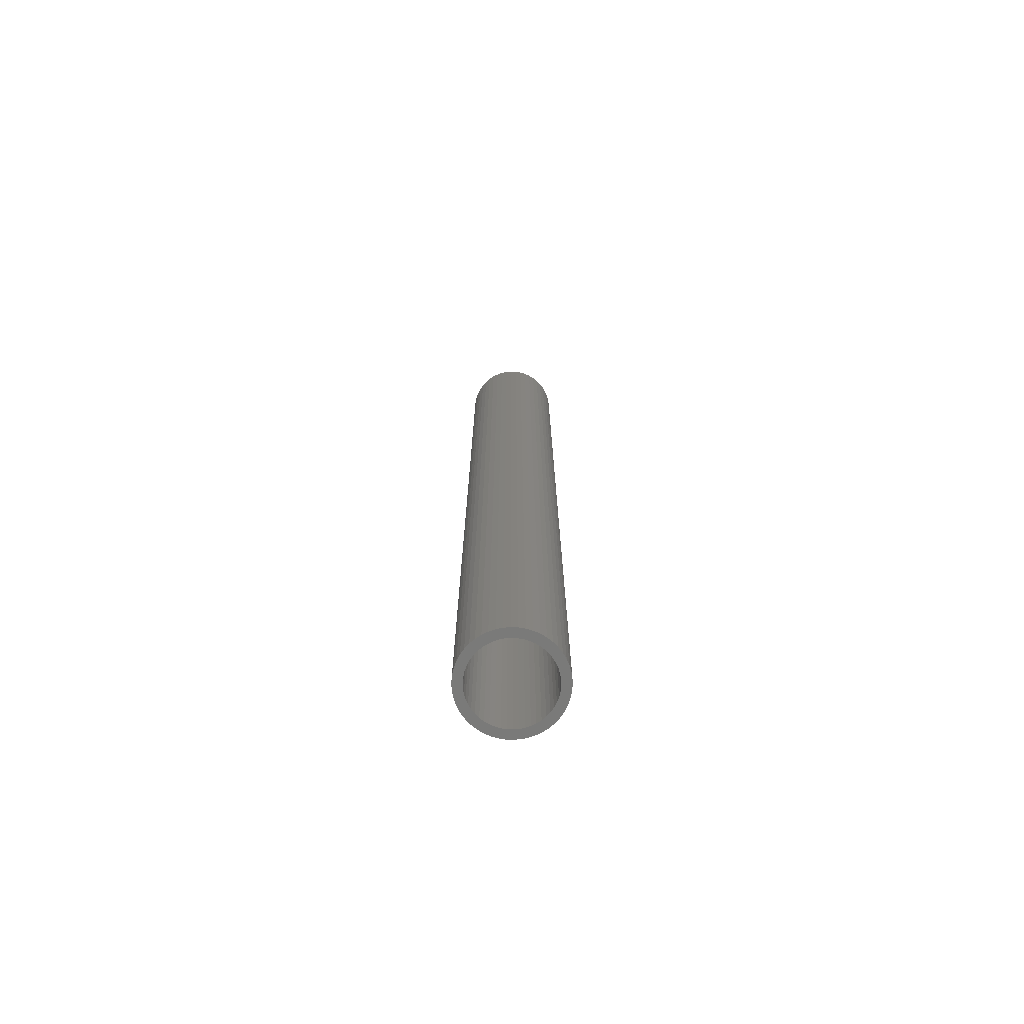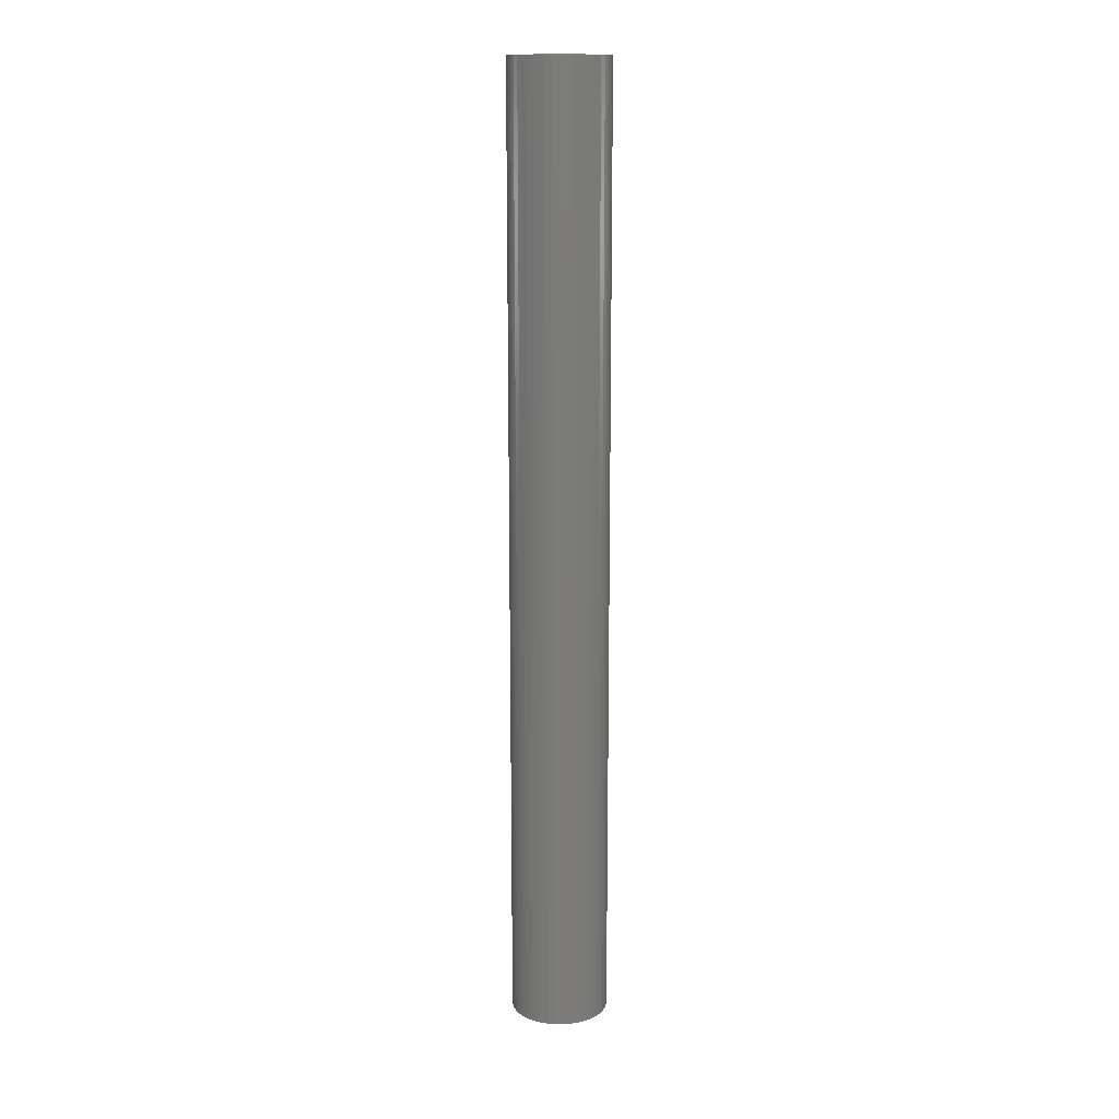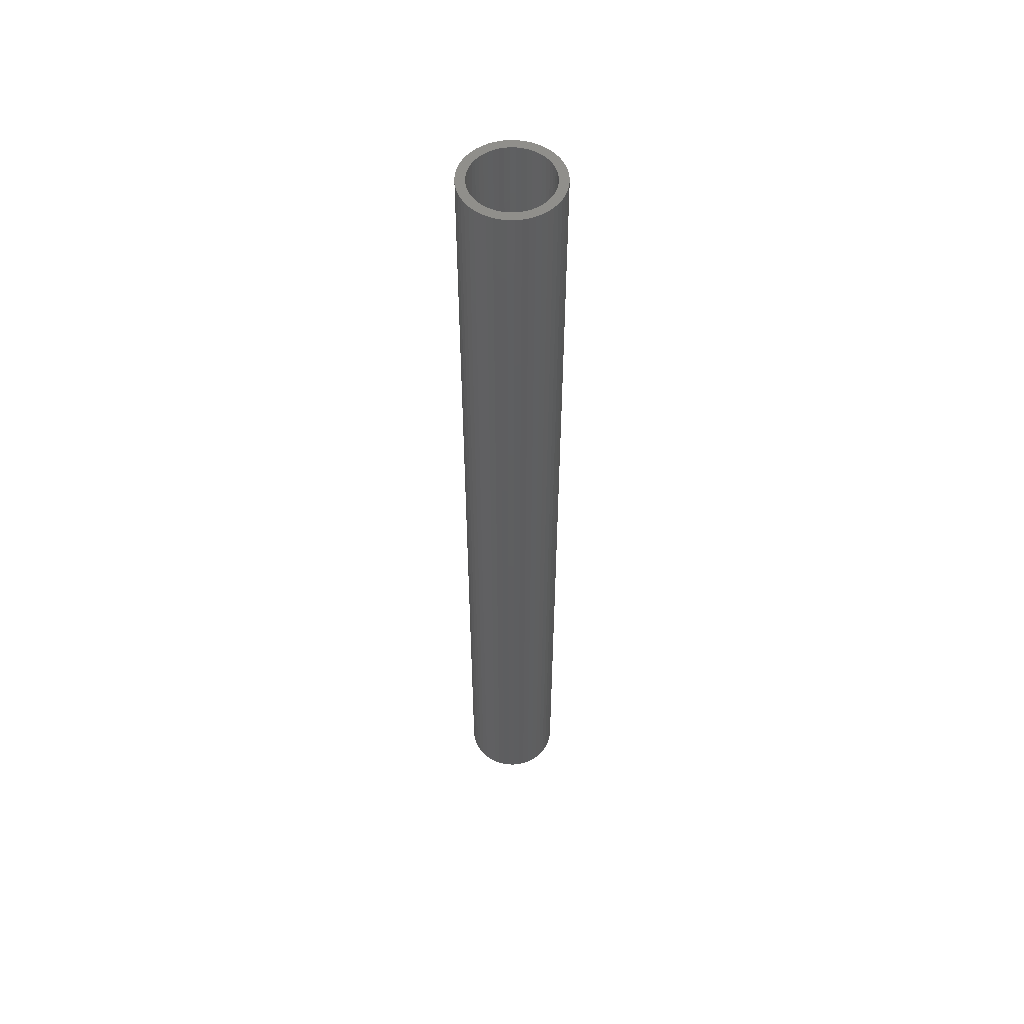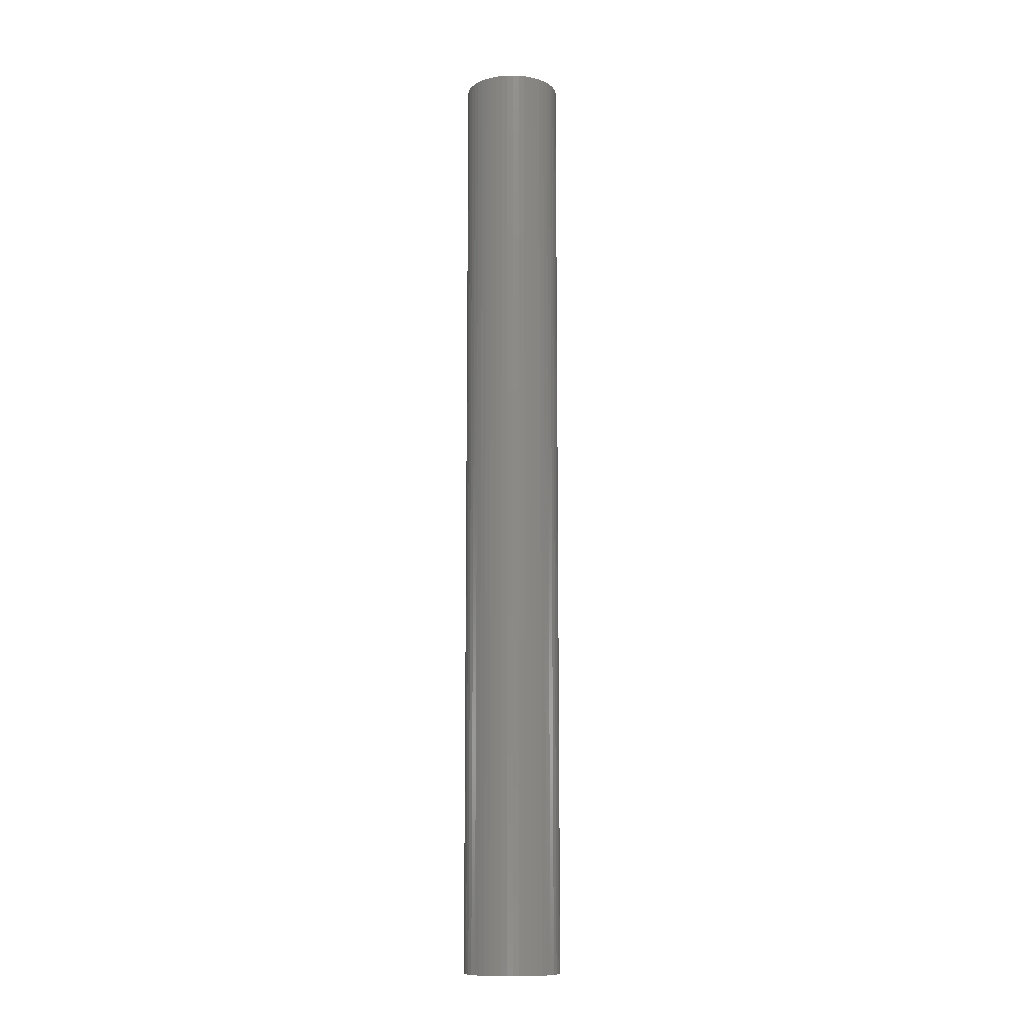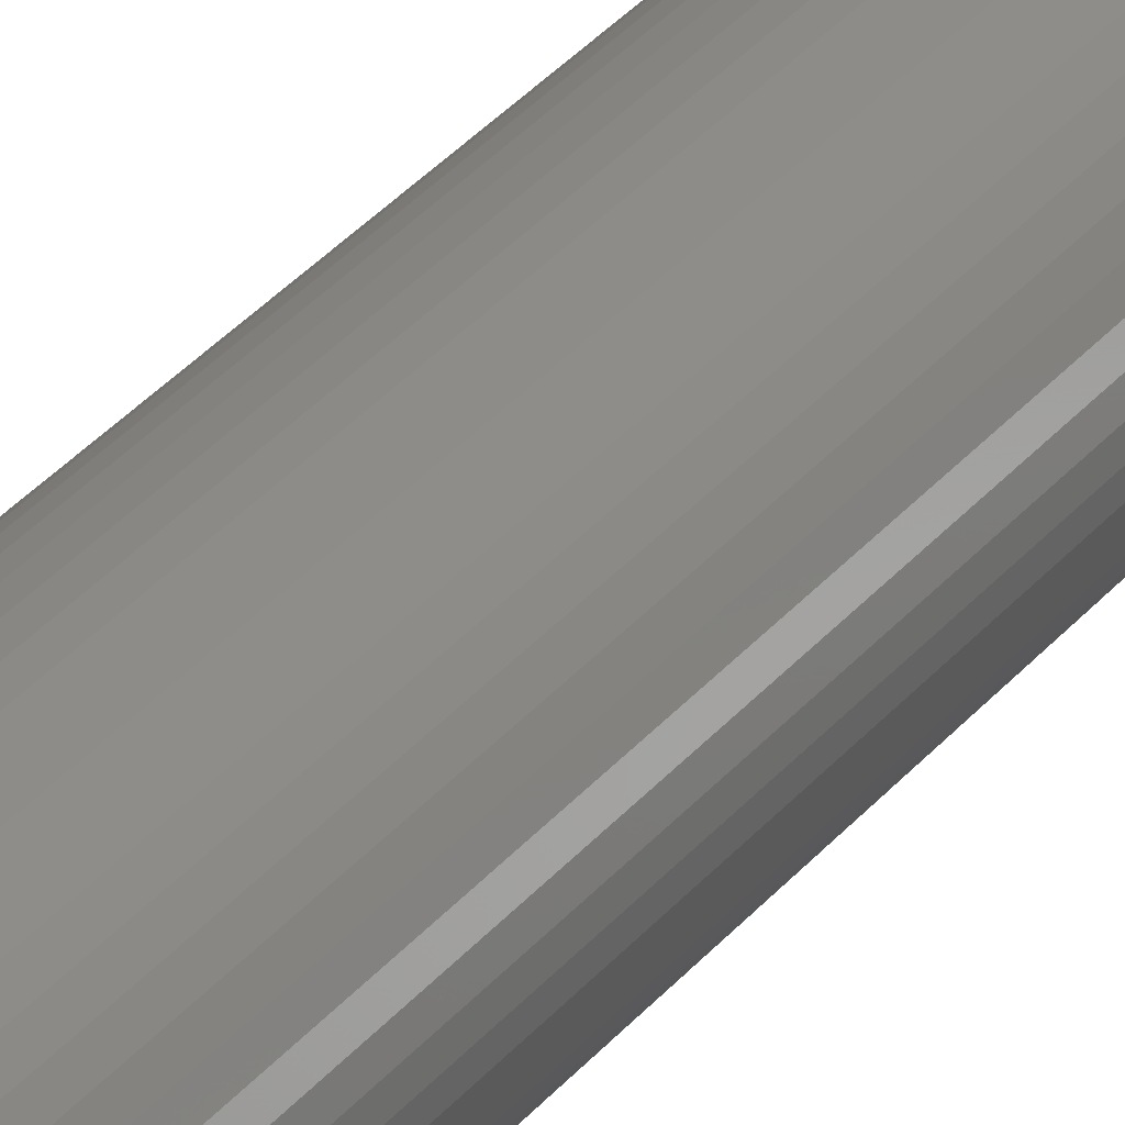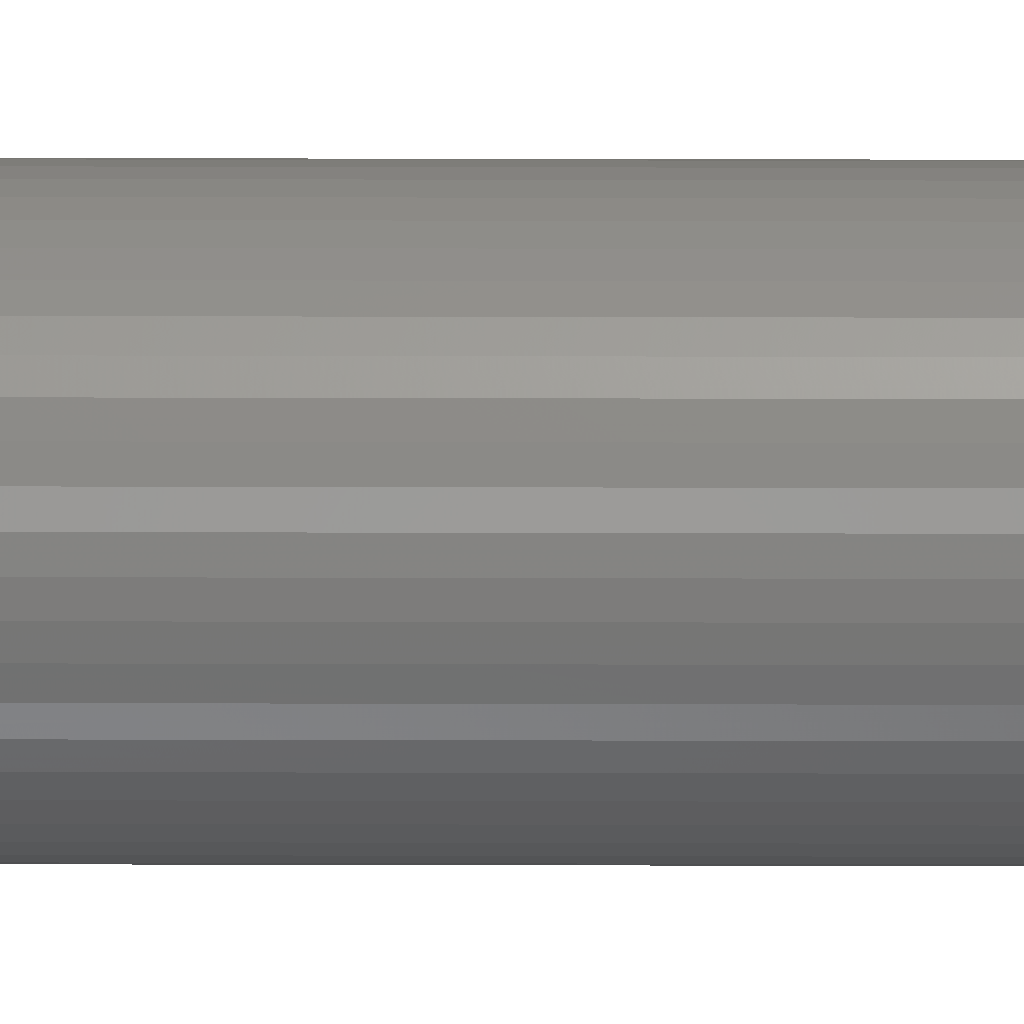
<metadata>
{"format":"stl","ext":"stl","renderer":"f3d","projection":"perspective","resolution":1024,"background":"white","views":[{"elev":-73.1,"azim":-9.6,"up":"+Z"},{"elev":15.2,"azim":25.7,"up":"+Z"},{"elev":53.8,"azim":-78.1,"up":"+Z"},{"elev":-11.3,"azim":131.9,"up":"+Z"},{"elev":30.9,"azim":31.1,"up":"+Y"},{"elev":32.1,"azim":90.2,"up":"+Y"}]}
</metadata>
<code>
# stl→obj: 200 verts, 400 faces
v 4 0 39
v 3.968 0.5013 -39
v 3.968 0.5013 39
v 4 0 -39
v -4 0 -39
v -3.968 0.5013 39
v -3.968 0.5013 -39
v -4 0 39
v 0.2512 3.992 -39
v -0.2512 3.992 39
v 0.2512 3.992 39
v -0.2512 3.992 -39
v -0.2512 -3.992 -39
v 0.2512 -3.992 39
v -0.2512 -3.992 39
v 0.2512 -3.992 -39
v 2.916 2.738 -39
v 2.55 3.082 39
v 2.916 2.738 39
v 2.55 3.082 -39
v -2.55 3.082 -39
v -2.916 2.738 39
v -2.55 3.082 39
v -2.916 2.738 -39
v -1.236 3.804 -39
v -1.703 3.619 39
v -1.236 3.804 39
v -1.703 3.619 -39
v 3.719 1.472 39
v 3.505 1.927 -39
v 3.505 1.927 39
v 3.719 1.472 -39
v 3.236 2.351 -39
v 3.236 2.351 39
v 1.703 3.619 -39
v 1.236 3.804 39
v 1.703 3.619 39
v 1.236 3.804 -39
v 0.7495 3.929 39
v 0.7495 3.929 -39
v 2.143 3.377 39
v 2.143 3.377 -39
v -3.505 1.927 -39
v -3.236 2.351 39
v -3.236 2.351 -39
v -3.505 1.927 39
v -3.874 0.9948 -39
v -3.719 1.472 39
v -3.719 1.472 -39
v -3.874 0.9948 39
v -2.143 3.377 39
v -2.143 3.377 -39
v -0.7495 3.929 -39
v -0.7495 3.929 39
v 0.7495 -3.929 39
v 0.7495 -3.929 -39
v 3.874 0.9948 39
v 3.874 0.9948 -39
v 3.25 0 39
v 3.224 0.4073 39
v 3.968 -0.5013 39
v 3.148 0.8082 39
v 3.224 -0.4073 39
v 3.022 1.196 39
v 3.874 -0.9948 39
v 3.148 -0.8082 39
v 2.848 1.566 39
v 2.629 1.91 39
v 2.369 2.225 39
v 2.072 2.504 39
v 1.741 2.744 39
v 1.384 2.941 39
v 1.004 3.091 39
v 0.609 3.192 39
v 0.2041 3.244 39
v -0.2041 3.244 39
v -0.609 3.192 39
v -1.004 3.091 39
v -1.384 2.941 39
v -1.741 2.744 39
v -2.072 2.504 39
v -2.369 2.225 39
v -2.629 1.91 39
v -2.848 1.566 39
v -3.022 1.196 39
v -3.148 0.8082 39
v 3.719 -1.472 39
v 3.022 -1.196 39
v 3.505 -1.927 39
v 2.848 -1.566 39
v 3.236 -2.351 39
v 2.629 -1.91 39
v 2.916 -2.738 39
v 2.369 -2.225 39
v 2.55 -3.082 39
v 2.072 -2.504 39
v 2.143 -3.377 39
v 1.741 -2.744 39
v 1.703 -3.619 39
v 1.384 -2.941 39
v 1.236 -3.804 39
v 1.004 -3.091 39
v 0.609 -3.192 39
v 0.2041 -3.244 39
v -0.2041 -3.244 39
v -0.609 -3.192 39
v -0.7495 -3.929 39
v -1.004 -3.091 39
v -1.236 -3.804 39
v -1.384 -2.941 39
v -1.703 -3.619 39
v -1.741 -2.744 39
v -2.143 -3.377 39
v -2.072 -2.504 39
v -2.55 -3.082 39
v -2.369 -2.225 39
v -2.916 -2.738 39
v -2.629 -1.91 39
v -3.236 -2.351 39
v -2.848 -1.566 39
v -3.505 -1.927 39
v -3.022 -1.196 39
v -3.719 -1.472 39
v -3.148 -0.8082 39
v -3.874 -0.9948 39
v -3.224 -0.4073 39
v -3.968 -0.5013 39
v -3.25 0 39
v -3.224 0.4073 39
v 3.236 -2.351 -39
v 2.916 -2.738 -39
v 3.874 -0.9948 -39
v 3.719 -1.472 -39
v 3.968 -0.5013 -39
v -1.703 -3.619 -39
v -1.236 -3.804 -39
v 3.25 0 -39
v 3.224 -0.4073 -39
v 3.148 -0.8082 -39
v 3.224 0.4073 -39
v 3.022 -1.196 -39
v 3.505 -1.927 -39
v 3.148 0.8082 -39
v 2.848 -1.566 -39
v 2.629 -1.91 -39
v 2.369 -2.225 -39
v 2.55 -3.082 -39
v 2.072 -2.504 -39
v 2.143 -3.377 -39
v 1.741 -2.744 -39
v 1.703 -3.619 -39
v 1.384 -2.941 -39
v 1.236 -3.804 -39
v 1.004 -3.091 -39
v 0.609 -3.192 -39
v 0.2041 -3.244 -39
v -0.2041 -3.244 -39
v -0.609 -3.192 -39
v -0.7495 -3.929 -39
v -1.004 -3.091 -39
v -1.384 -2.941 -39
v -1.741 -2.744 -39
v -2.143 -3.377 -39
v -2.072 -2.504 -39
v -2.55 -3.082 -39
v -2.369 -2.225 -39
v -2.916 -2.738 -39
v -2.629 -1.91 -39
v -3.236 -2.351 -39
v -2.848 -1.566 -39
v -3.505 -1.927 -39
v -3.022 -1.196 -39
v -3.719 -1.472 -39
v -3.148 -0.8082 -39
v -3.874 -0.9948 -39
v 3.022 1.196 -39
v 2.848 1.566 -39
v 2.629 1.91 -39
v 2.369 2.225 -39
v 2.072 2.504 -39
v 1.741 2.744 -39
v 1.384 2.941 -39
v 1.004 3.091 -39
v 0.609 3.192 -39
v 0.2041 3.244 -39
v -0.2041 3.244 -39
v -0.609 3.192 -39
v -1.004 3.091 -39
v -1.384 2.941 -39
v -1.741 2.744 -39
v -2.072 2.504 -39
v -2.369 2.225 -39
v -2.629 1.91 -39
v -2.848 1.566 -39
v -3.022 1.196 -39
v -3.148 0.8082 -39
v -3.224 0.4073 -39
v -3.25 0 -39
v -3.224 -0.4073 -39
v -3.968 -0.5013 -39
f 1 2 3
f 2 1 4
f 5 6 7
f 6 5 8
f 9 10 11
f 10 9 12
f 13 14 15
f 14 13 16
f 17 18 19
f 18 17 20
f 21 22 23
f 22 21 24
f 25 26 27
f 26 25 28
f 29 30 31
f 30 29 32
f 31 33 34
f 33 31 30
f 35 36 37
f 36 35 38
f 38 39 36
f 39 38 40
f 20 41 18
f 41 20 42
f 43 44 45
f 44 43 46
f 45 22 24
f 22 45 44
f 47 48 49
f 48 47 50
f 28 51 26
f 51 28 52
f 53 27 54
f 27 53 25
f 16 55 14
f 55 16 56
f 57 32 29
f 32 57 58
f 3 58 57
f 58 3 2
f 34 17 19
f 17 34 33
f 40 11 39
f 11 40 9
f 49 46 43
f 46 49 48
f 7 50 47
f 50 7 6
f 59 1 3
f 60 3 57
f 1 59 61
f 62 57 29
f 63 61 59
f 64 29 31
f 61 63 65
f 66 65 63
f 67 31 34
f 3 60 59
f 57 62 60
f 29 64 62
f 68 34 19
f 31 67 64
f 34 68 67
f 69 19 18
f 19 69 68
f 70 18 41
f 18 70 69
f 41 71 70
f 37 71 41
f 37 72 71
f 36 72 37
f 36 73 72
f 39 73 36
f 39 74 73
f 11 74 39
f 11 75 74
f 11 76 75
f 10 76 11
f 10 77 76
f 54 77 10
f 54 78 77
f 27 78 54
f 27 79 78
f 26 79 27
f 26 80 79
f 51 80 26
f 80 51 81
f 23 81 51
f 81 23 82
f 22 82 23
f 82 22 83
f 44 83 22
f 83 44 84
f 46 84 44
f 84 46 85
f 48 85 46
f 85 48 86
f 50 86 48
f 65 66 87
f 88 87 66
f 87 88 89
f 90 89 88
f 89 90 91
f 92 91 90
f 91 92 93
f 94 93 92
f 93 94 95
f 96 95 94
f 95 96 97
f 98 97 96
f 98 99 97
f 100 99 98
f 100 101 99
f 102 101 100
f 102 55 101
f 103 55 102
f 103 14 55
f 104 14 103
f 105 14 104
f 105 15 14
f 106 15 105
f 106 107 15
f 108 107 106
f 108 109 107
f 110 109 108
f 110 111 109
f 112 111 110
f 113 112 114
f 112 113 111
f 115 114 116
f 114 115 113
f 117 116 118
f 119 118 120
f 116 117 115
f 121 120 122
f 123 122 124
f 125 124 126
f 118 119 117
f 127 126 128
f 86 50 129
f 120 121 119
f 6 129 50
f 122 123 121
f 129 6 128
f 124 125 123
f 8 128 6
f 126 127 125
f 128 8 127
f 12 54 10
f 54 12 53
f 93 130 91
f 130 93 131
f 87 132 65
f 132 87 133
f 65 134 61
f 134 65 132
f 135 109 111
f 109 135 136
f 137 4 134
f 138 134 132
f 4 137 2
f 139 132 133
f 140 2 137
f 141 133 142
f 2 140 58
f 143 58 140
f 144 142 130
f 134 138 137
f 132 139 138
f 133 141 139
f 145 130 131
f 142 144 141
f 130 145 144
f 146 131 147
f 131 146 145
f 148 147 149
f 147 148 146
f 149 150 148
f 151 150 149
f 151 152 150
f 153 152 151
f 153 154 152
f 56 154 153
f 56 155 154
f 16 155 56
f 16 156 155
f 16 157 156
f 13 157 16
f 13 158 157
f 159 158 13
f 159 160 158
f 136 160 159
f 136 161 160
f 135 161 136
f 135 162 161
f 163 162 135
f 162 163 164
f 165 164 163
f 164 165 166
f 167 166 165
f 166 167 168
f 169 168 167
f 168 169 170
f 171 170 169
f 170 171 172
f 173 172 171
f 172 173 174
f 175 174 173
f 58 143 32
f 176 32 143
f 32 176 30
f 177 30 176
f 30 177 33
f 178 33 177
f 33 178 17
f 179 17 178
f 17 179 20
f 180 20 179
f 20 180 42
f 181 42 180
f 181 35 42
f 182 35 181
f 182 38 35
f 183 38 182
f 183 40 38
f 184 40 183
f 184 9 40
f 185 9 184
f 186 9 185
f 186 12 9
f 187 12 186
f 187 53 12
f 188 53 187
f 188 25 53
f 189 25 188
f 189 28 25
f 190 28 189
f 52 190 191
f 190 52 28
f 21 191 192
f 191 21 52
f 24 192 193
f 45 193 194
f 192 24 21
f 43 194 195
f 49 195 196
f 47 196 197
f 193 45 24
f 7 197 198
f 174 175 199
f 194 43 45
f 200 199 175
f 195 49 43
f 199 200 198
f 196 47 49
f 5 198 200
f 197 7 47
f 198 5 7
f 153 99 101
f 99 153 151
f 42 37 41
f 37 42 35
f 52 23 51
f 23 52 21
f 151 97 99
f 97 151 149
f 91 142 89
f 142 91 130
f 61 4 1
f 4 61 134
f 136 107 109
f 107 136 159
f 167 119 169
f 119 167 117
f 173 125 175
f 125 173 123
f 56 101 55
f 101 56 153
f 147 93 95
f 93 147 131
f 149 95 97
f 95 149 147
f 89 133 87
f 133 89 142
f 159 15 107
f 15 159 13
f 167 115 117
f 115 167 165
f 163 111 113
f 111 163 135
f 169 121 171
f 121 169 119
f 171 123 173
f 123 171 121
f 175 127 200
f 127 175 125
f 200 8 5
f 8 200 127
f 165 113 115
f 113 165 163
f 176 67 177
f 67 176 64
f 86 195 85
f 195 86 196
f 177 68 178
f 68 177 67
f 183 72 73
f 72 183 182
f 189 78 79
f 78 189 188
f 85 194 84
f 194 85 195
f 139 63 138
f 63 139 66
f 181 70 71
f 70 181 180
f 129 196 86
f 196 129 197
f 83 192 82
f 192 83 193
f 190 79 80
f 79 190 189
f 187 76 77
f 76 187 186
f 137 60 140
f 60 137 59
f 141 66 139
f 66 141 88
f 148 98 96
f 98 148 150
f 143 64 176
f 64 143 62
f 180 69 70
f 69 180 179
f 186 75 76
f 75 186 185
f 184 73 74
f 73 184 183
f 182 71 72
f 71 182 181
f 128 197 129
f 197 128 198
f 84 193 83
f 193 84 194
f 188 77 78
f 77 188 187
f 191 80 81
f 80 191 190
f 192 81 82
f 81 192 191
f 138 59 137
f 59 138 63
f 156 105 104
f 105 156 157
f 122 174 124
f 174 122 172
f 120 172 122
f 172 120 170
f 155 104 103
f 104 155 156
f 140 62 143
f 62 140 60
f 178 69 179
f 69 178 68
f 185 74 75
f 74 185 184
f 160 110 108
f 110 160 161
f 126 198 128
f 198 126 199
f 154 103 102
f 103 154 155
f 150 100 98
f 100 150 152
f 146 96 94
f 96 146 148
f 144 88 141
f 88 144 90
f 145 90 144
f 90 145 92
f 162 114 112
f 114 162 164
f 158 108 106
f 108 158 160
f 157 106 105
f 106 157 158
f 116 168 118
f 168 116 166
f 164 116 114
f 116 164 166
f 124 199 126
f 199 124 174
f 146 92 145
f 92 146 94
f 161 112 110
f 112 161 162
f 118 170 120
f 170 118 168
f 152 102 100
f 102 152 154

</code>
